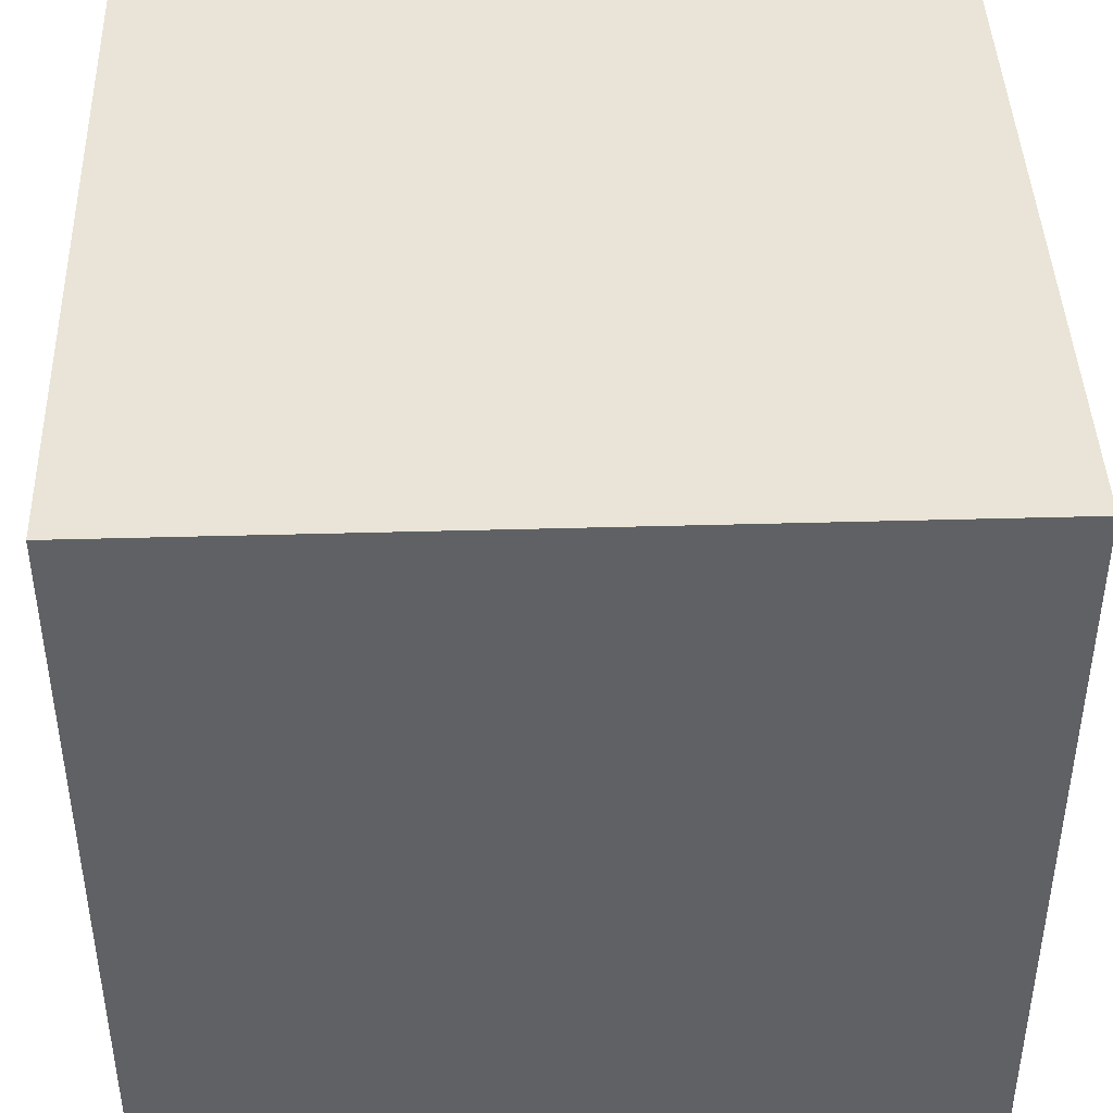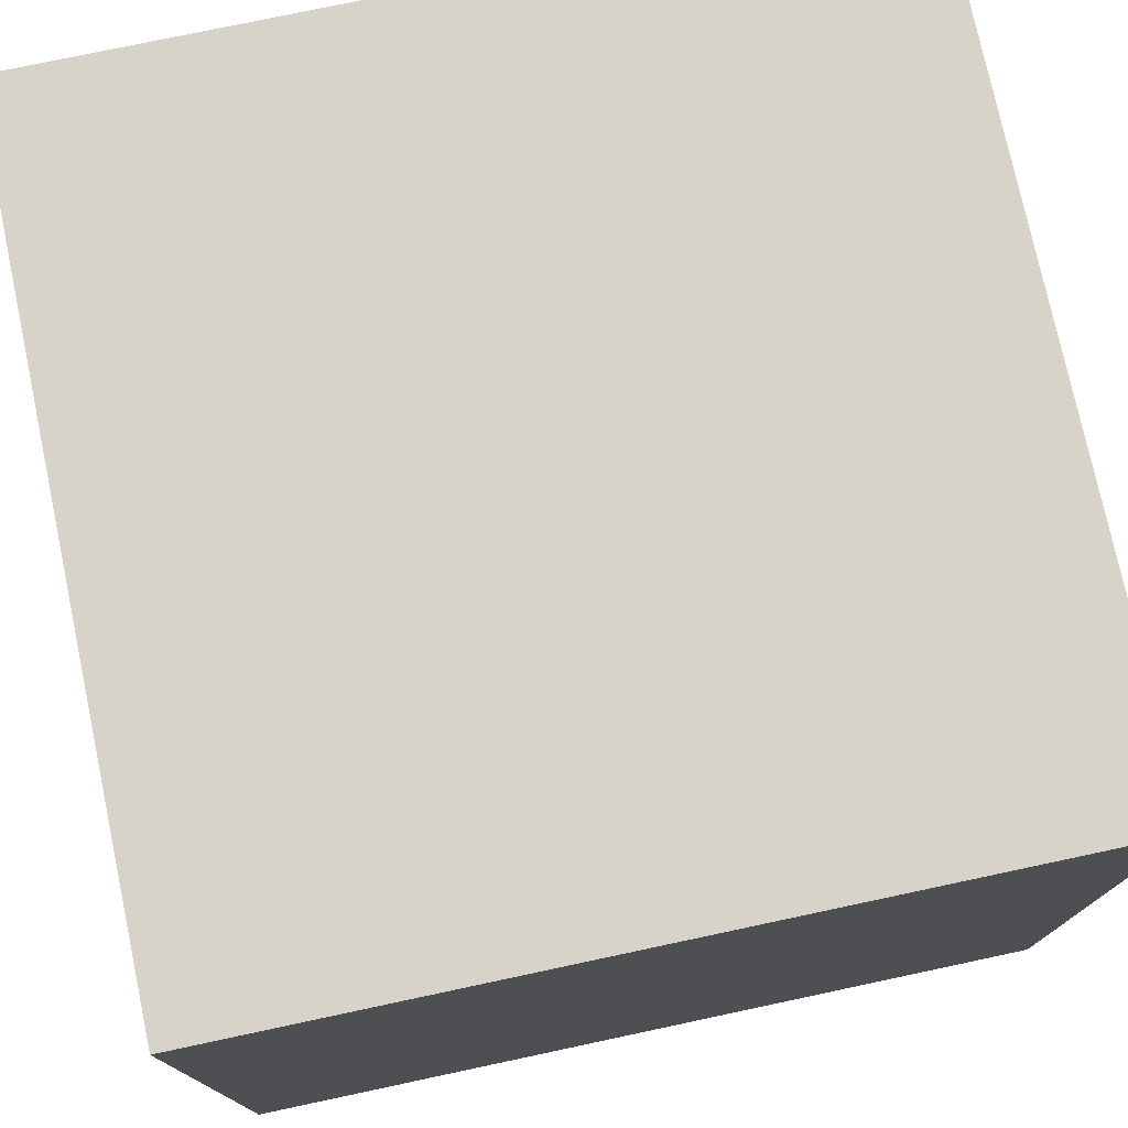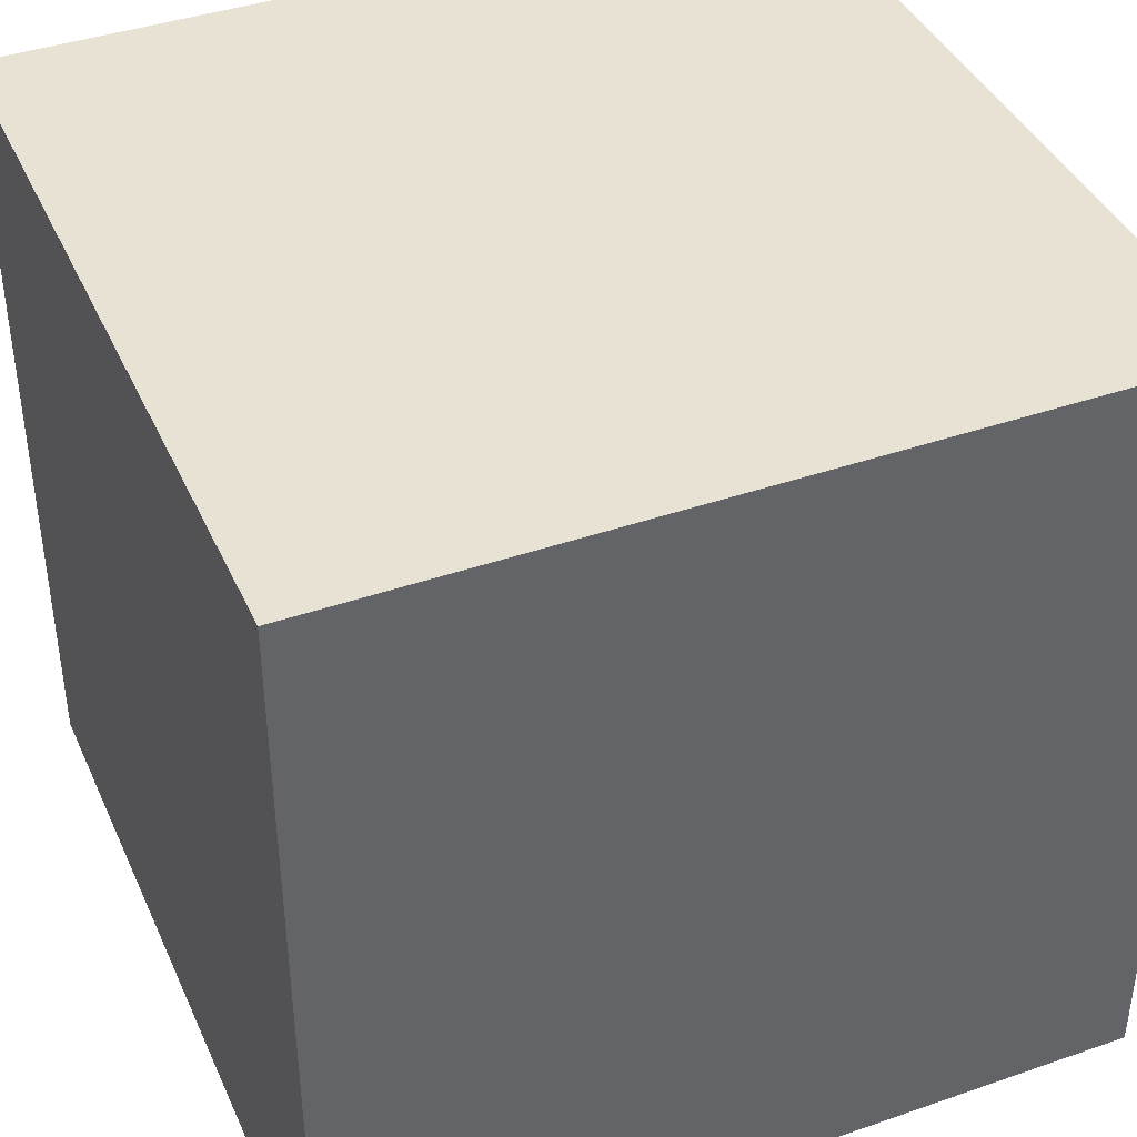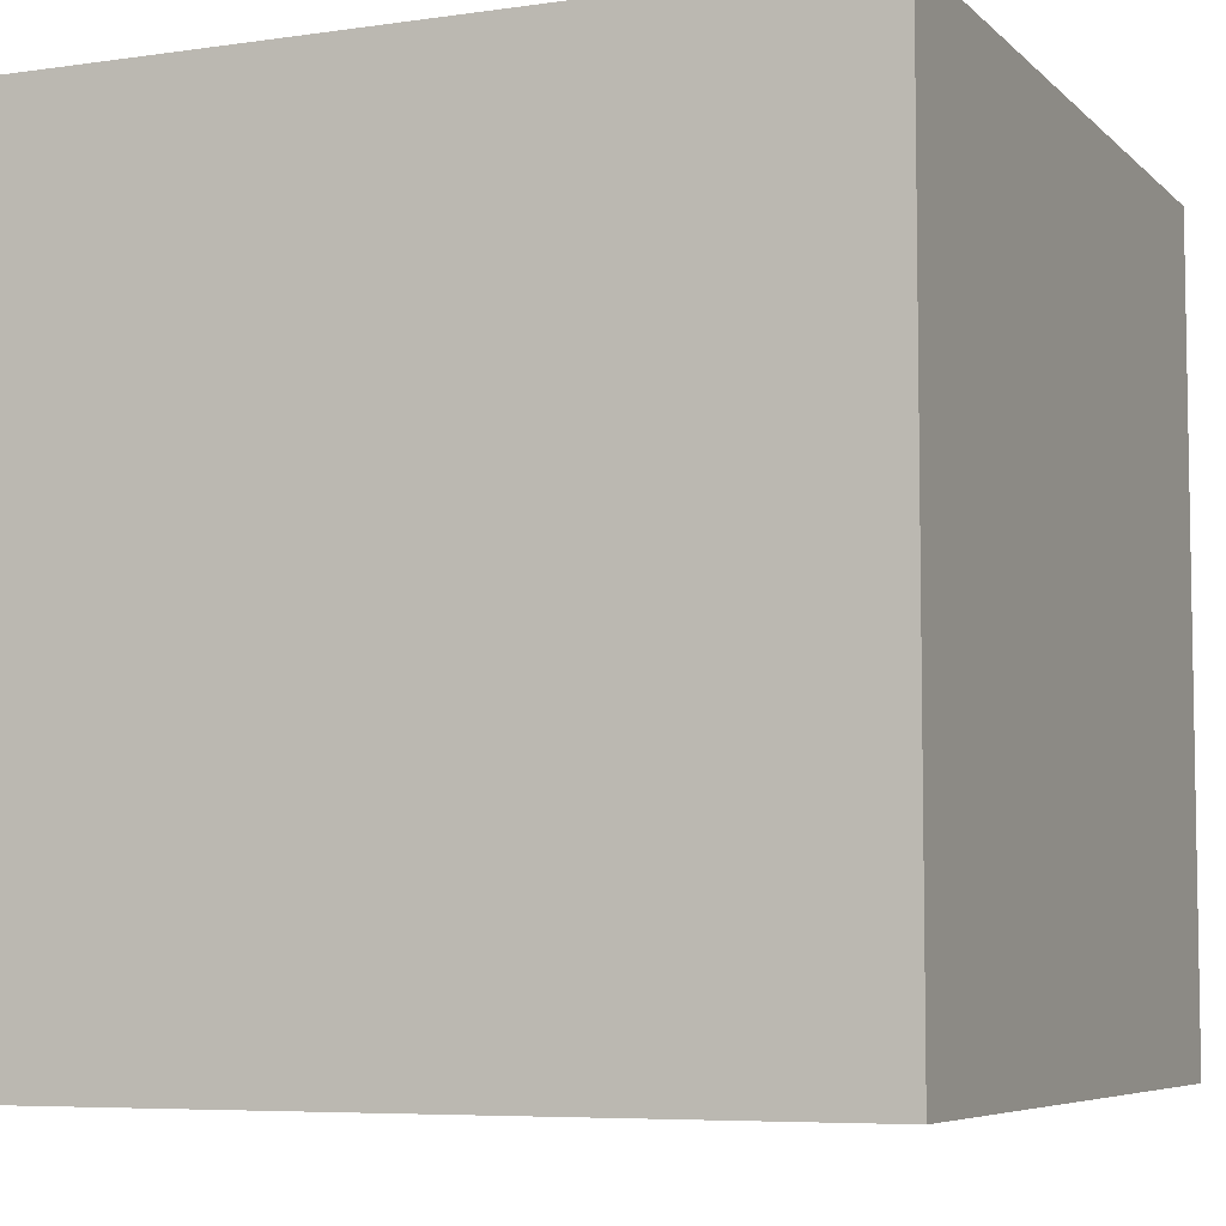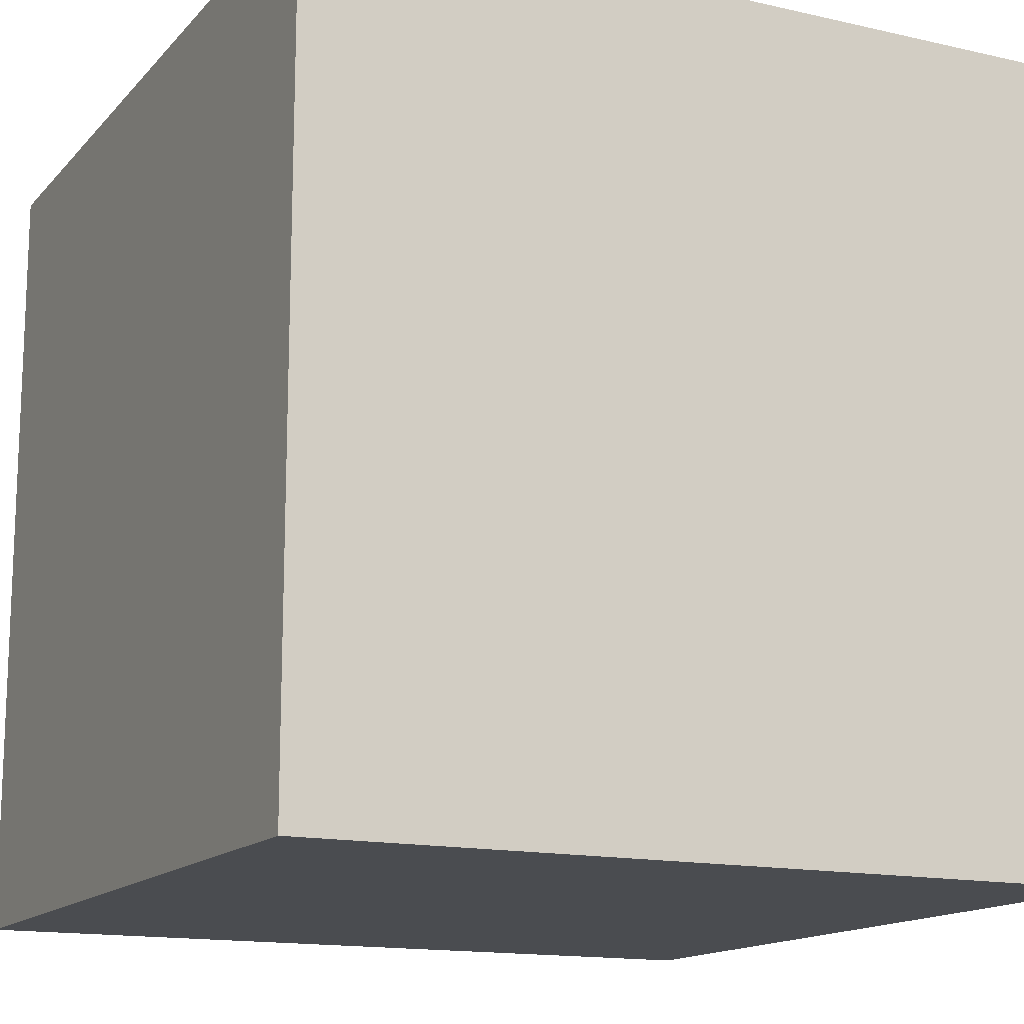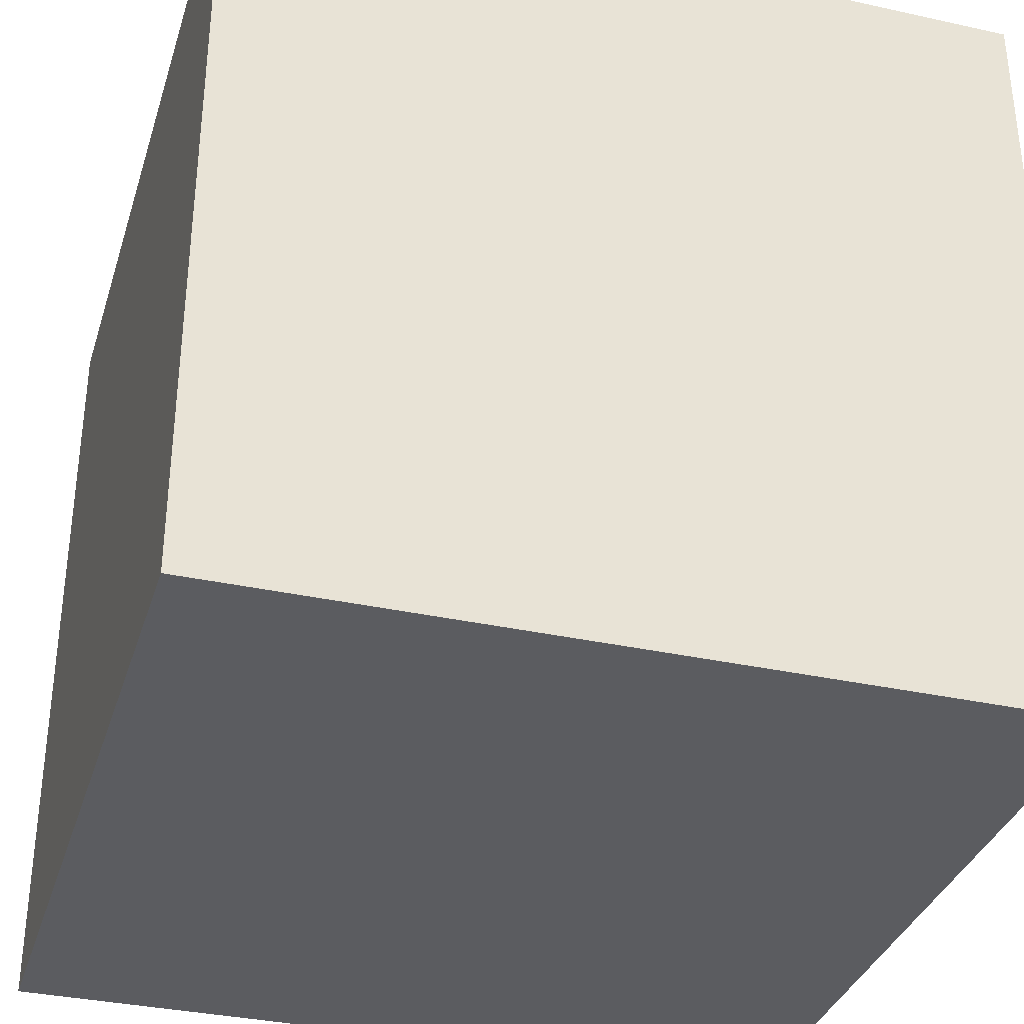
<metadata>
{"format":"obj","ext":"obj","renderer":"f3d","projection":"perspective","resolution":1024,"background":"white","views":[{"elev":42.9,"azim":88.1,"up":"+Z"},{"elev":76.2,"azim":-102.0,"up":"+Y"},{"elev":40.8,"azim":-22.9,"up":"+Y"},{"elev":-6.3,"azim":-156.6,"up":"+Y"},{"elev":-14.7,"azim":-116.3,"up":"+Y"},{"elev":-34.6,"azim":73.5,"up":"+Y"}]}
</metadata>
<code>
o Cube
v -1 -1 1
v -1 1 1
v -1 -1 -1
v -1 1 -1
v 1 -1 1
v 1 1 1
v 1 -1 -1
v 1 1 -1
f 2 3 1
f 4 7 3
f 8 5 7
f 6 1 5
f 7 1 3
f 4 6 8
f 2 4 3
f 4 8 7
f 8 6 5
f 6 2 1
f 7 5 1
f 4 2 6

</code>
